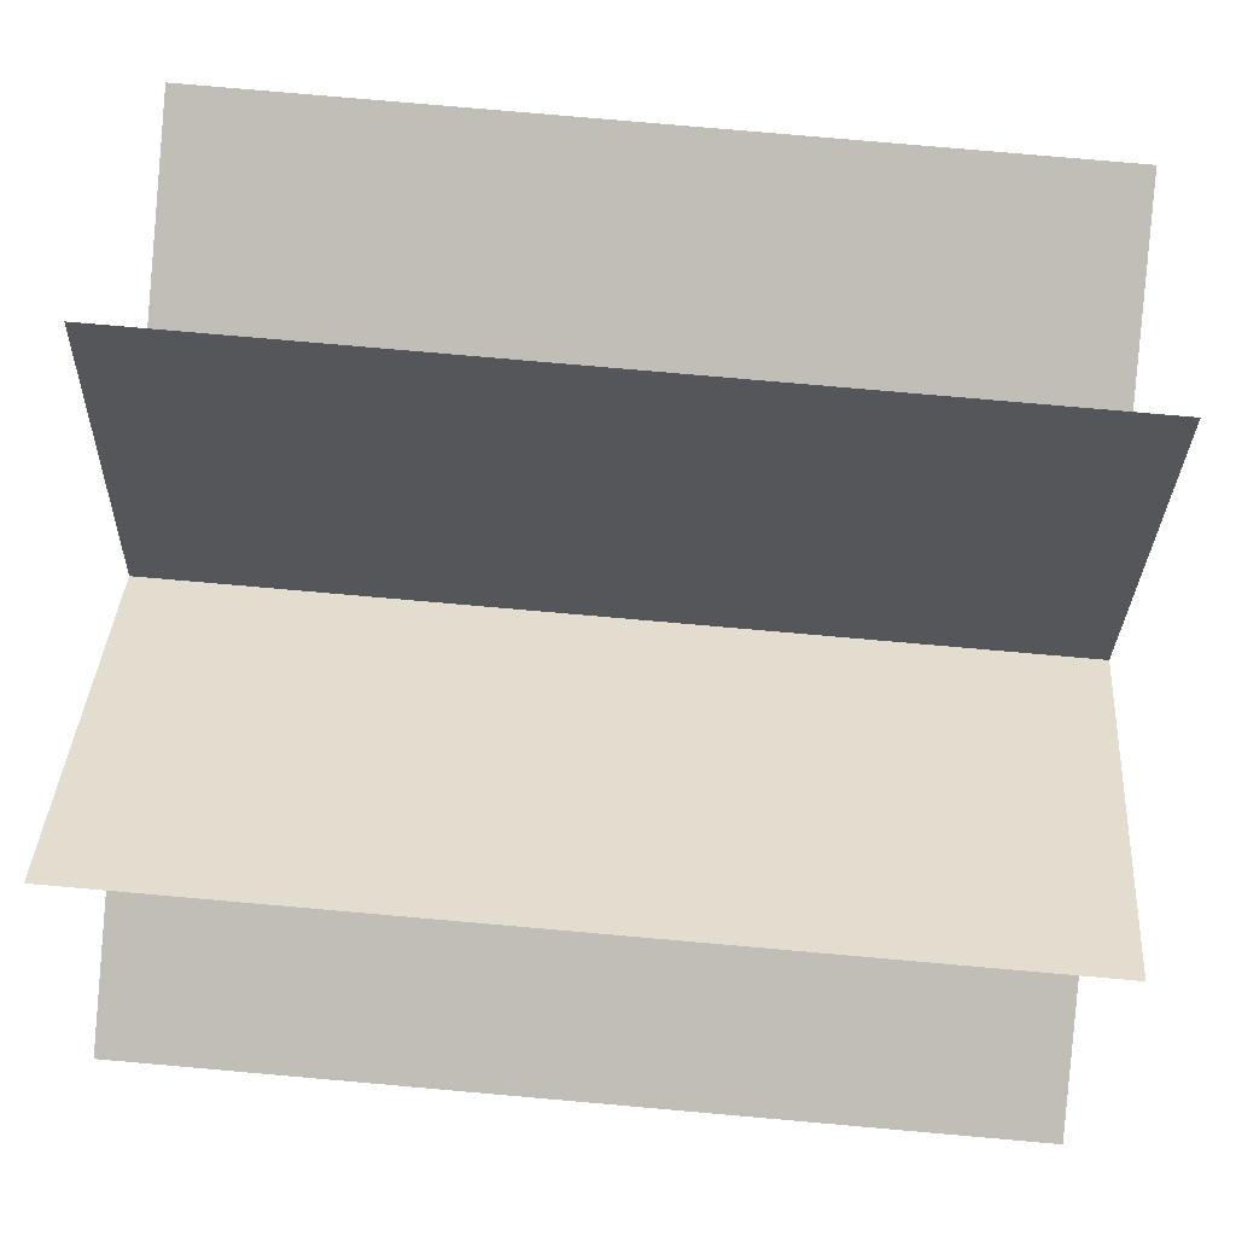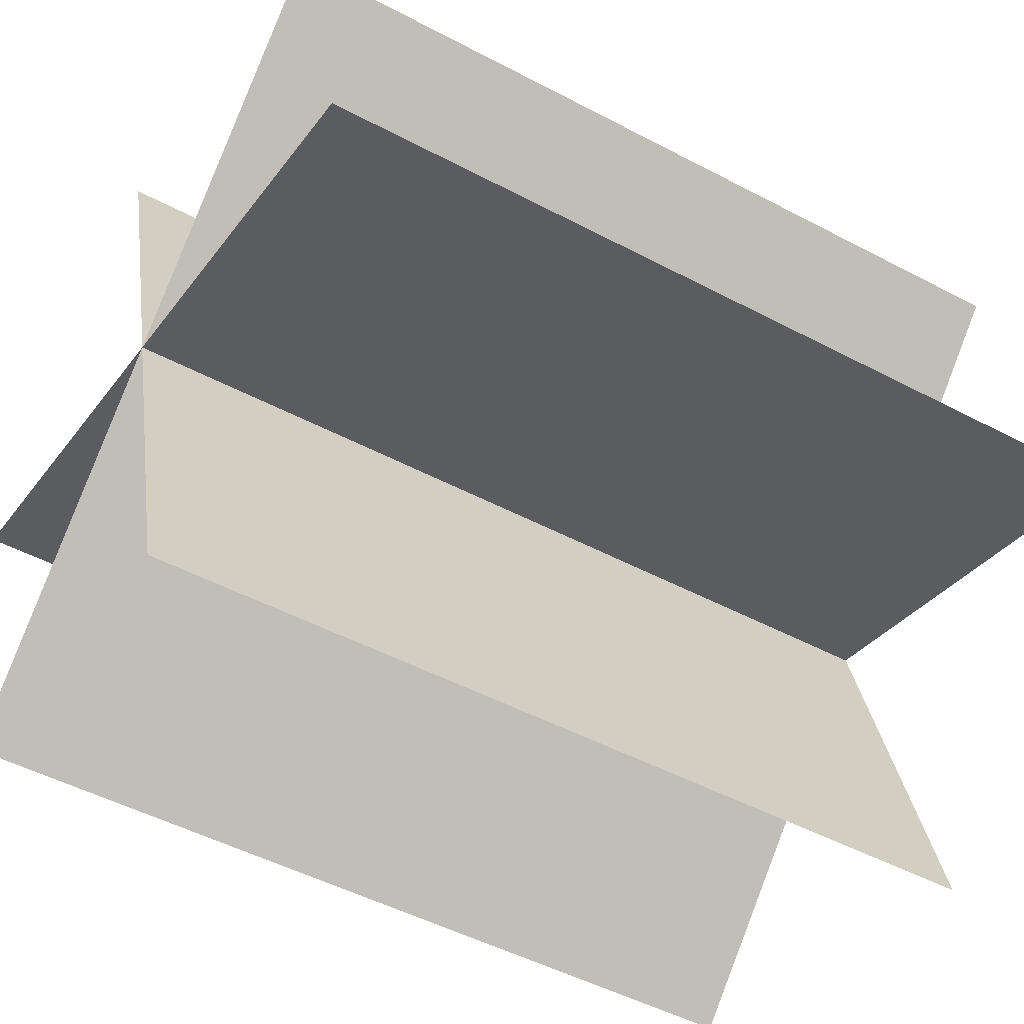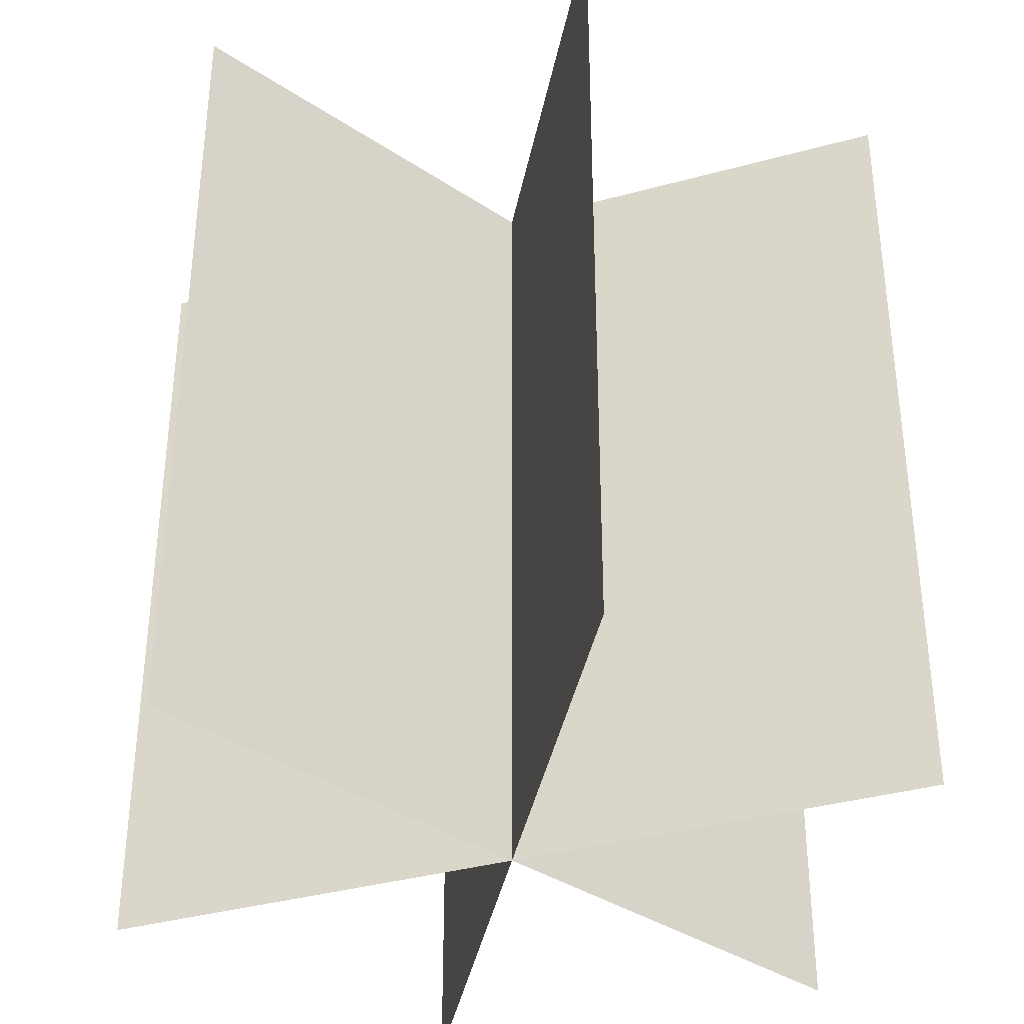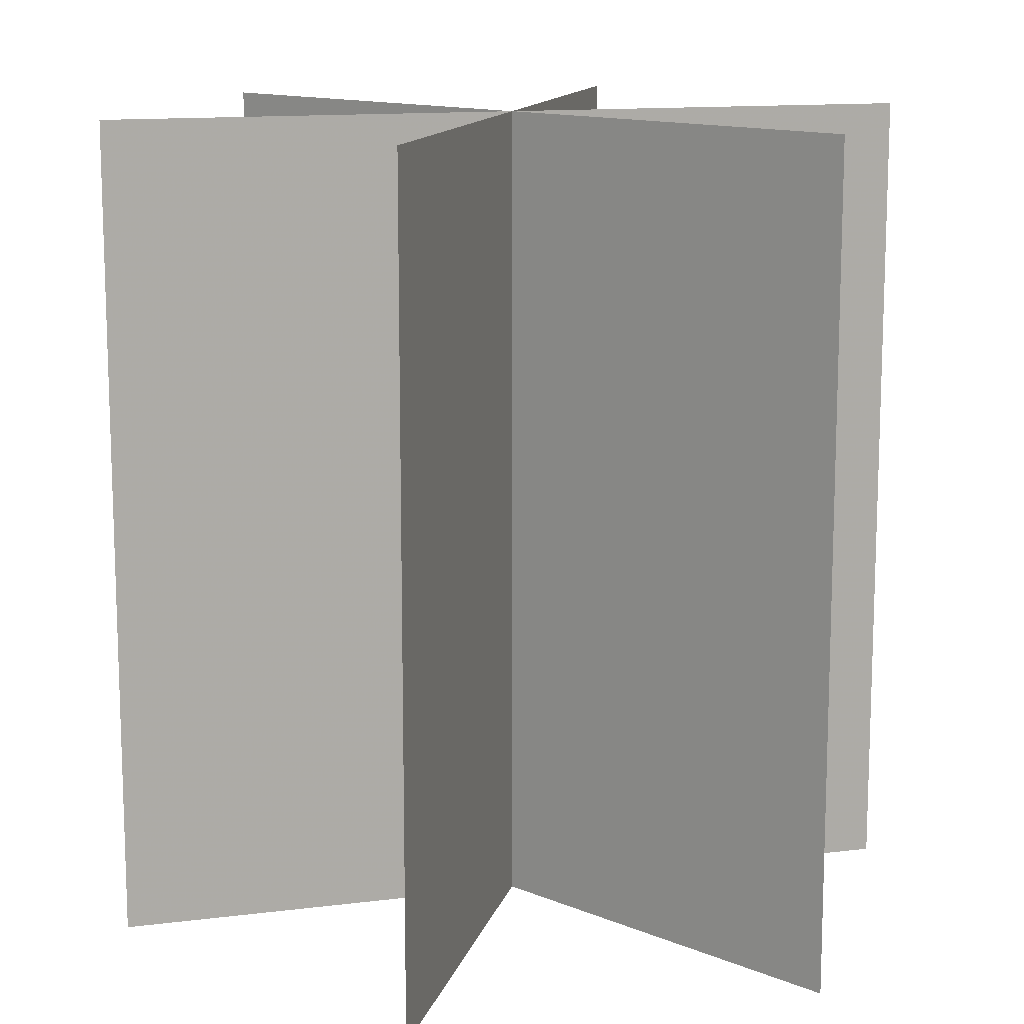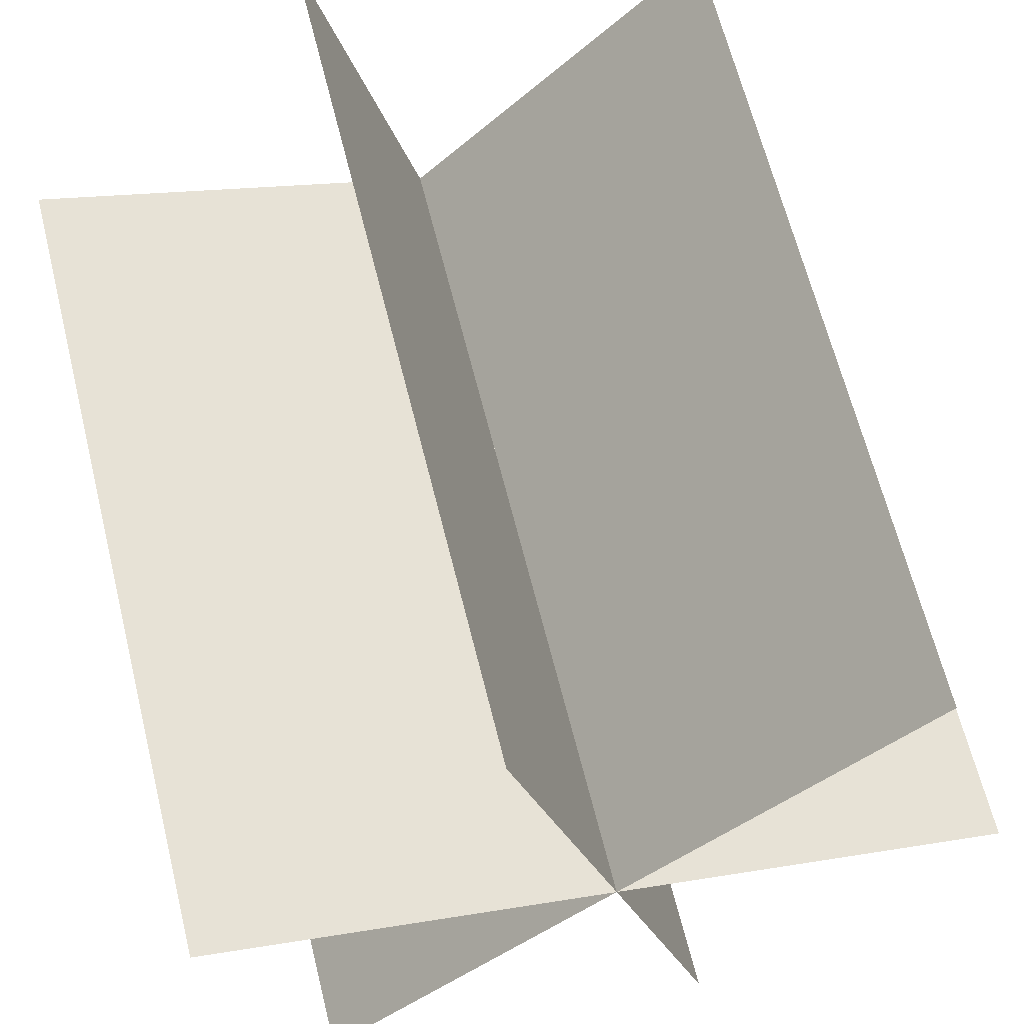
<metadata>
{"format":"obj","ext":"obj","renderer":"f3d","projection":"perspective","resolution":1024,"background":"white","views":[{"elev":79.1,"azim":-85.0,"up":"+Z"},{"elev":-48.8,"azim":-120.6,"up":"+Z"},{"elev":-37.2,"azim":124.5,"up":"+Y"},{"elev":12.9,"azim":148.7,"up":"+Y"},{"elev":63.9,"azim":166.1,"up":"+Z"}]}
</metadata>
<code>
o Flames.001_Cube.004_Fire
v -0.5876 -0.5089 0.5688
v 0.5579 -0.5089 -0.5767
v 0.5579 1.111 -0.5767
v -0.5876 1.111 0.5688
v -0.2245 -0.5089 -0.7864
v 0.1948 -0.5089 0.7784
v 0.1948 1.111 0.7784
v -0.2245 1.111 -0.7864
v 0.7675 -0.5089 0.2057
v -0.7973 -0.5089 -0.2136
v -0.7973 1.111 -0.2136
v 0.7675 1.111 0.2057
f 1 2 3 4
f 5 6 7 8
f 9 10 11 12

</code>
